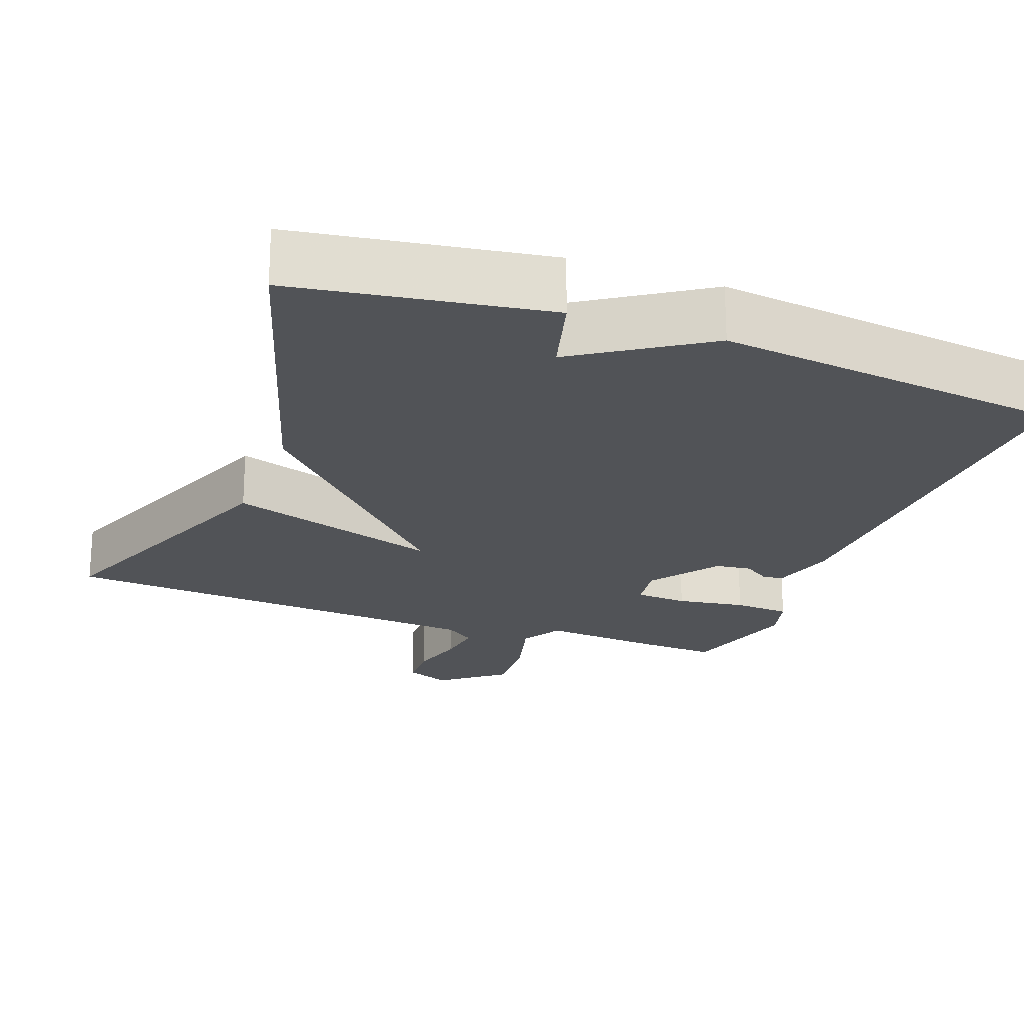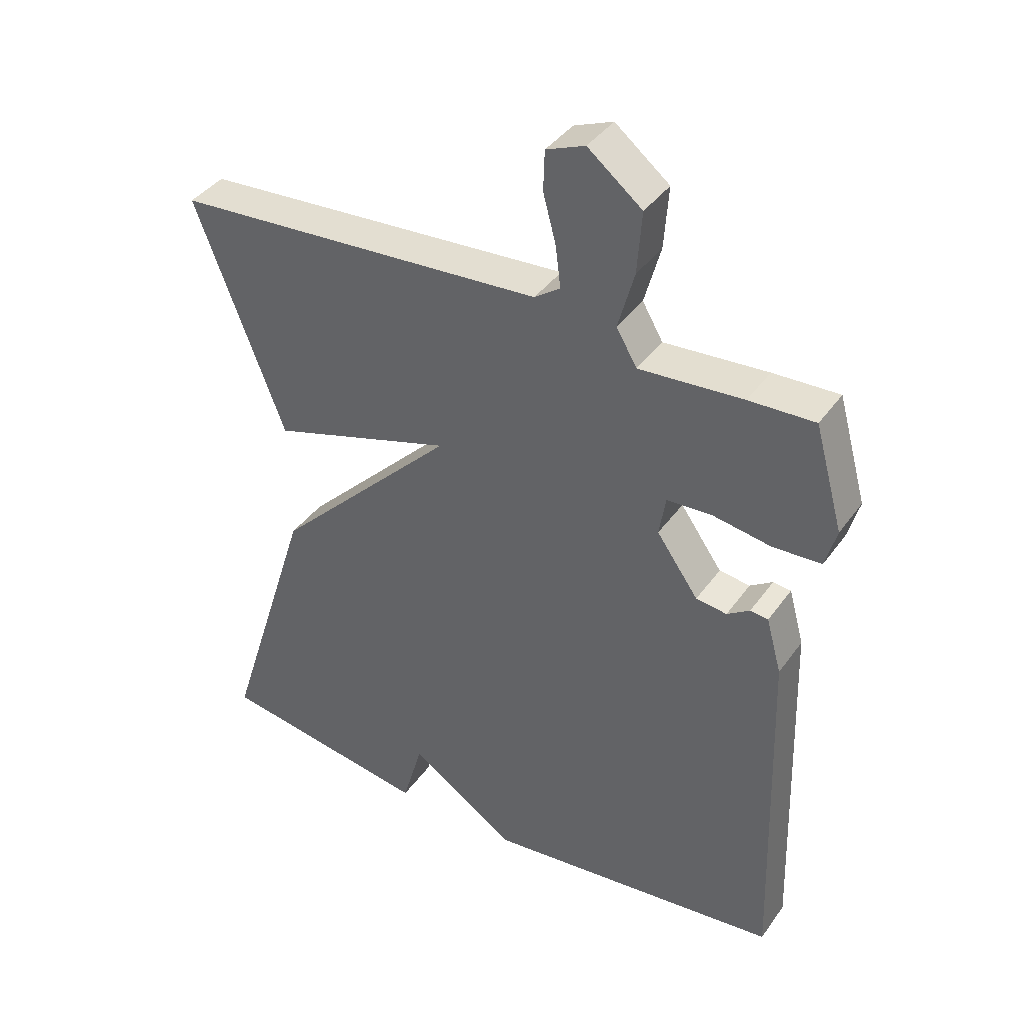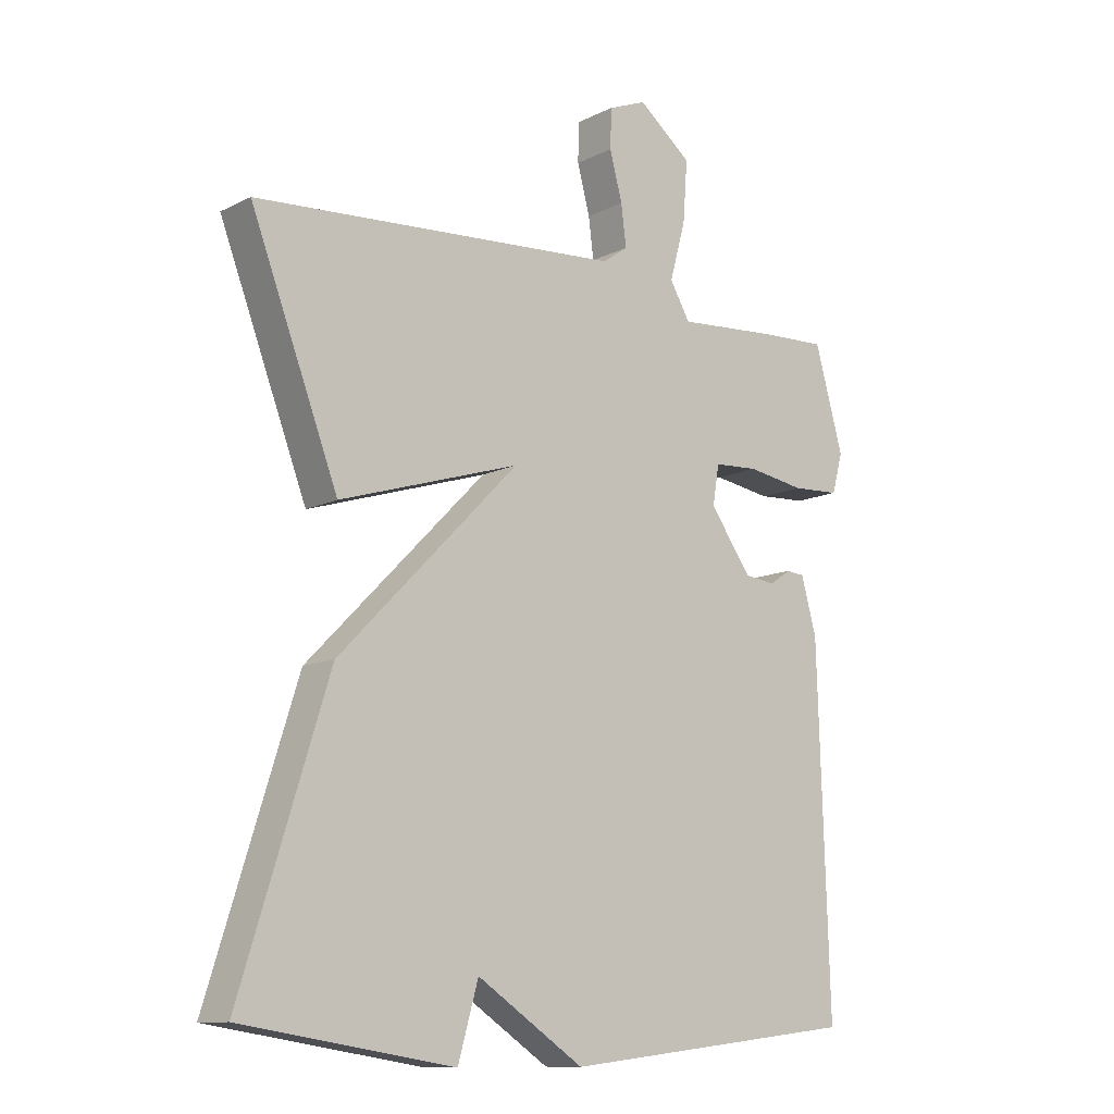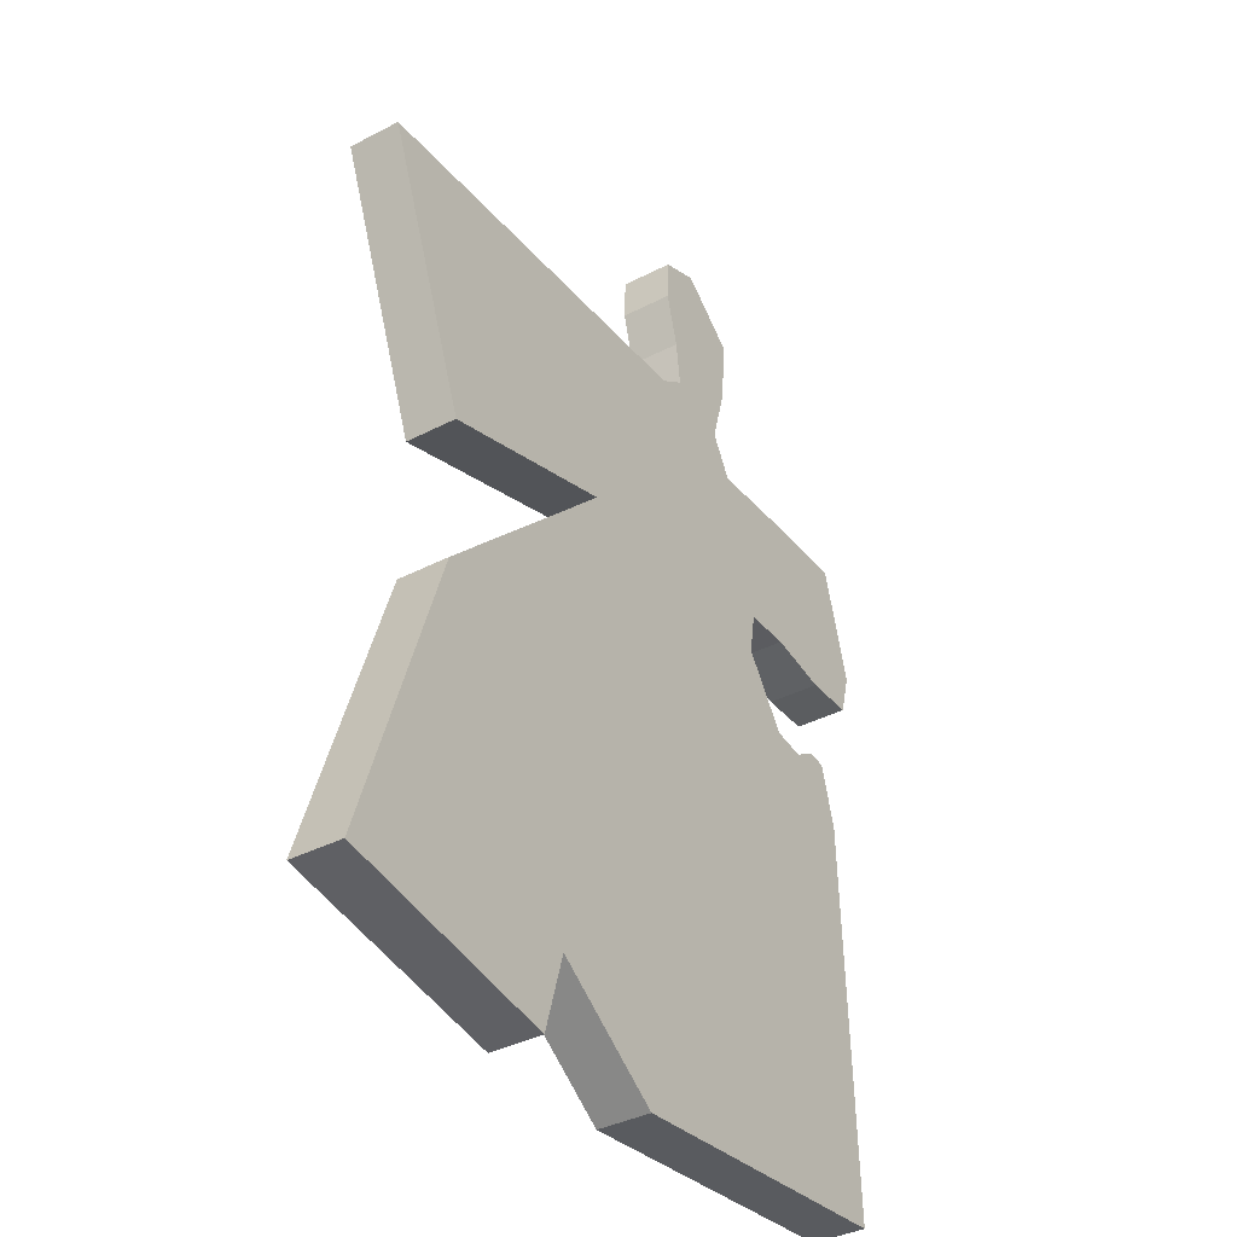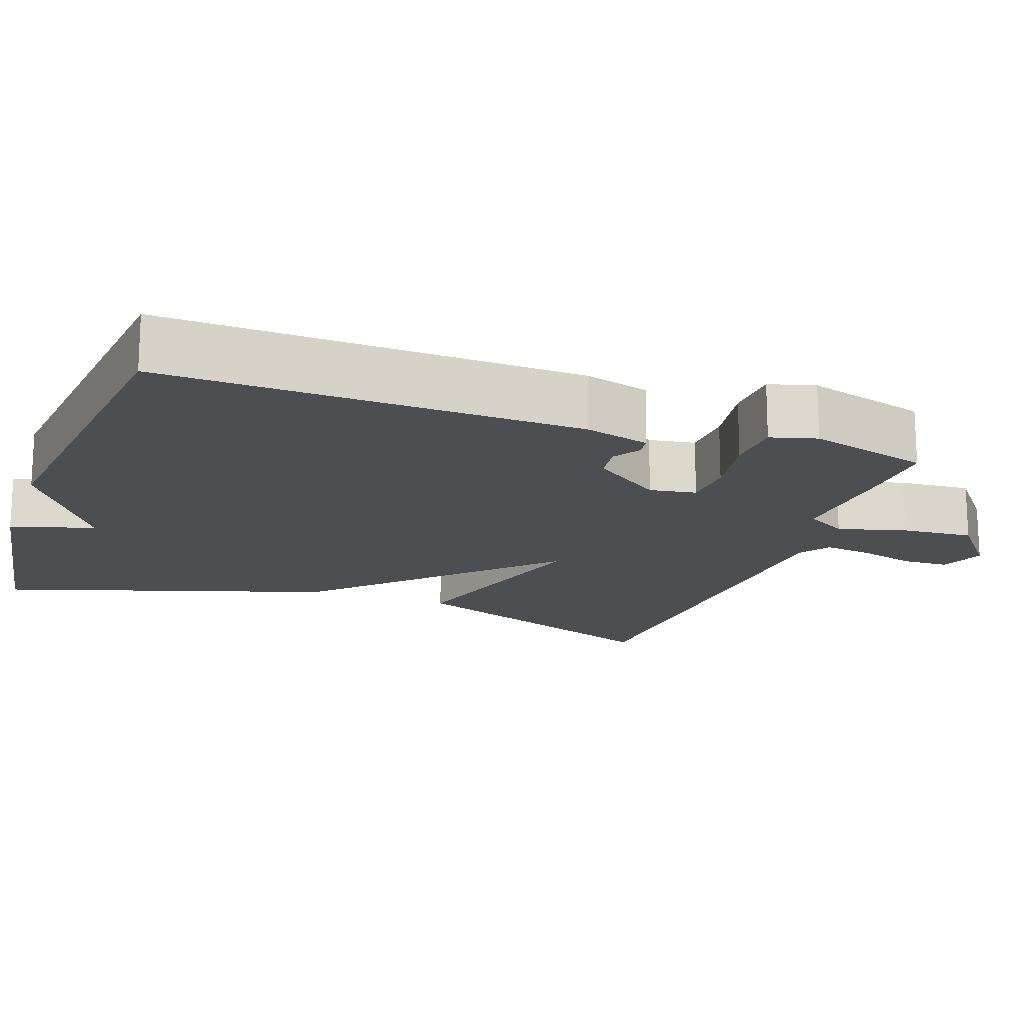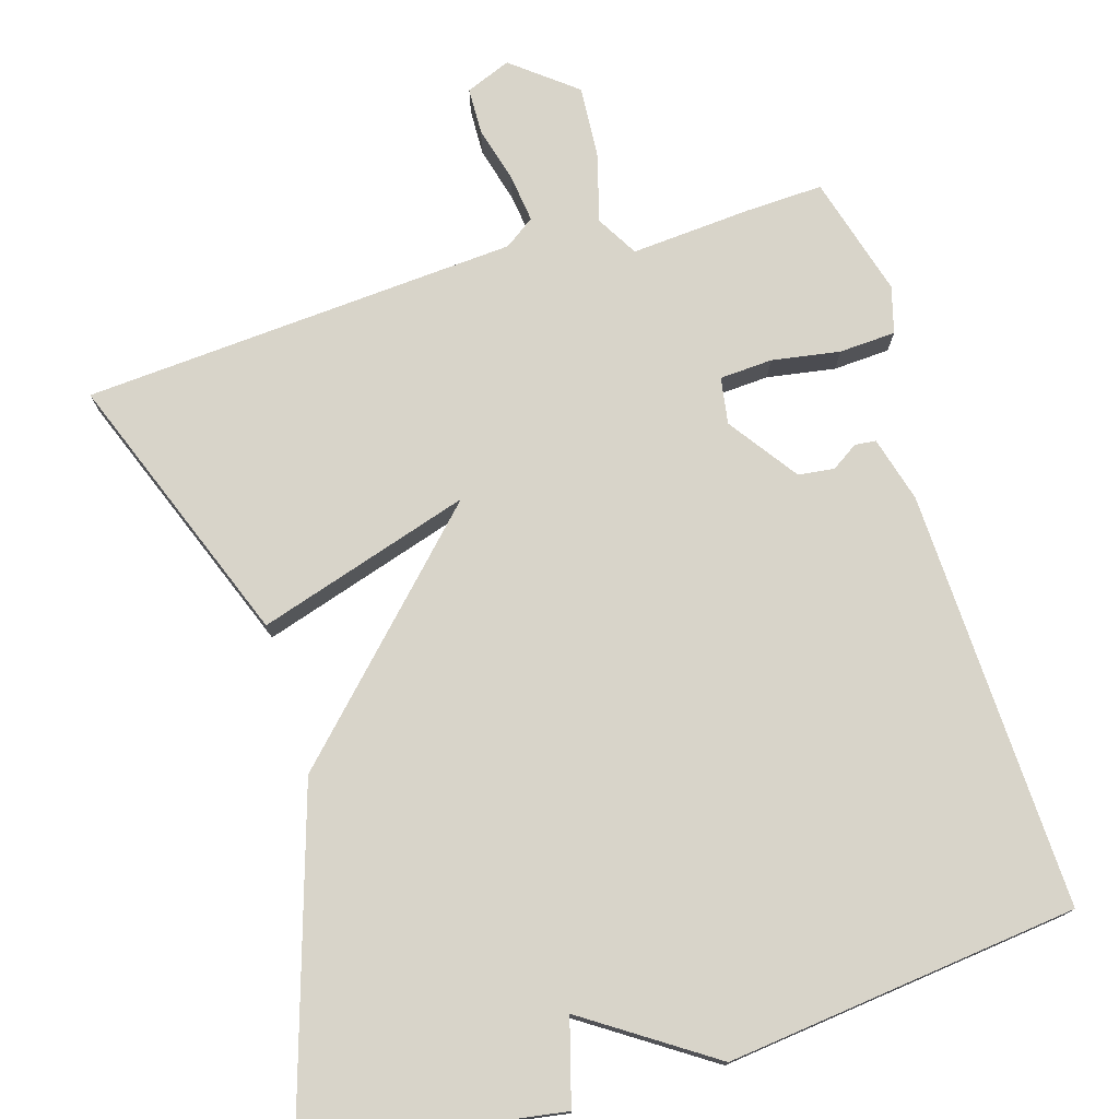
<metadata>
{"format":"obj","ext":"obj","renderer":"f3d","projection":"perspective","resolution":1024,"background":"white","views":[{"elev":-21.7,"azim":159.2,"up":"+Y"},{"elev":39.7,"azim":-148.1,"up":"+Z"},{"elev":-11.4,"azim":140.0,"up":"+Z"},{"elev":-38.1,"azim":123.3,"up":"+Z"},{"elev":-17.2,"azim":-109.4,"up":"+Y"},{"elev":75.6,"azim":163.1,"up":"+Y"}]}
</metadata>
<code>
v 0.5 0.07 0.5
v 0.362 0.07 0.137
v 0.078 0.07 0.225
v 0.362 0.07 -0.063
v 0.5 0.07 -0.5
v 0.167 0.07 -0.553
v 0.135 0.07 -0.441
v -0.033 0.07 -0.553
v -0.5 0.07 -0.5
v -0.482 0.07 0.057
v -0.458 0.07 0.144
v -0.43 0.07 0.147
v -0.395 0.07 0.124
v -0.347 0.07 0.13
v -0.282 0.07 0.222
v -0.292 0.07 0.284
v -0.362 0.07 0.288
v -0.453 0.07 0.273
v -0.528 0.07 0.277
v -0.545 0.07 0.339
v -0.5 0.07 0.5
v -0.398 0.07 0.496
v -0.237 0.07 0.484
v -0.205 0.07 0.539
v -0.23 0.07 0.63
v -0.237 0.07 0.726
v -0.153 0.07 0.793
v -0.093 0.07 0.769
v -0.091 0.07 0.707
v -0.111 0.07 0.632
v -0.119 0.07 0.568
v -0.079 0.07 0.54
v 0.5 0 0.5
v 0.362 0 0.137
v 0.078 0 0.225
v 0.362 0 -0.063
v 0.5 0 -0.5
v 0.167 0 -0.553
v 0.135 0 -0.441
v -0.033 0 -0.553
v -0.5 0 -0.5
v -0.482 0 0.057
v -0.458 0 0.144
v -0.43 0 0.147
v -0.395 0 0.124
v -0.347 0 0.13
v -0.282 0 0.222
v -0.292 0 0.284
v -0.362 0 0.288
v -0.453 0 0.273
v -0.528 0 0.277
v -0.545 0 0.339
v -0.5 0 0.5
v -0.398 0 0.496
v -0.237 0 0.484
v -0.205 0 0.539
v -0.23 0 0.63
v -0.237 0 0.726
v -0.153 0 0.793
v -0.093 0 0.769
v -0.091 0 0.707
v -0.111 0 0.632
v -0.119 0 0.568
v -0.079 0 0.54
f 28 29 30
f 27 28 30
f 26 27 30
f 25 26 30
f 24 25 30
f 23 24 30 31
f 21 22 23
f 20 21 23
f 19 20 23
f 18 19 23
f 17 18 23
f 23 31 32
f 17 23 32
f 16 17 32
f 11 12 13
f 10 11 13
f 9 10 13
f 8 9 13
f 7 8 13
f 7 13 14
f 5 6 7
f 4 5 7
f 3 4 7
f 3 7 14 15
f 1 2 3
f 15 16 32
f 3 15 32
f 1 3 32
f 62 61 60
f 62 60 59
f 62 59 58
f 62 58 57
f 62 57 56
f 63 62 56 55
f 55 54 53
f 55 53 52
f 55 52 51
f 55 51 50
f 55 50 49
f 64 63 55
f 64 55 49
f 64 49 48
f 45 44 43
f 45 43 42
f 45 42 41
f 45 41 40
f 45 40 39
f 46 45 39
f 39 38 37
f 39 37 36
f 39 36 35
f 47 46 39 35
f 35 34 33
f 64 48 47
f 64 47 35
f 64 35 33
f 1 33 34 2
f 2 34 35 3
f 3 35 36 4
f 4 36 37 5
f 5 37 38 6
f 6 38 39 7
f 7 39 40 8
f 8 40 41 9
f 9 41 42 10
f 10 42 43 11
f 11 43 44 12
f 12 44 45 13
f 13 45 46 14
f 14 46 47 15
f 15 47 48 16
f 16 48 49 17
f 17 49 50 18
f 18 50 51 19
f 19 51 52 20
f 20 52 53 21
f 21 53 54 22
f 22 54 55 23
f 23 55 56 24
f 24 56 57 25
f 25 57 58 26
f 26 58 59 27
f 27 59 60 28
f 28 60 61 29
f 29 61 62 30
f 30 62 63 31
f 31 63 64 32
f 32 64 33 1

</code>
